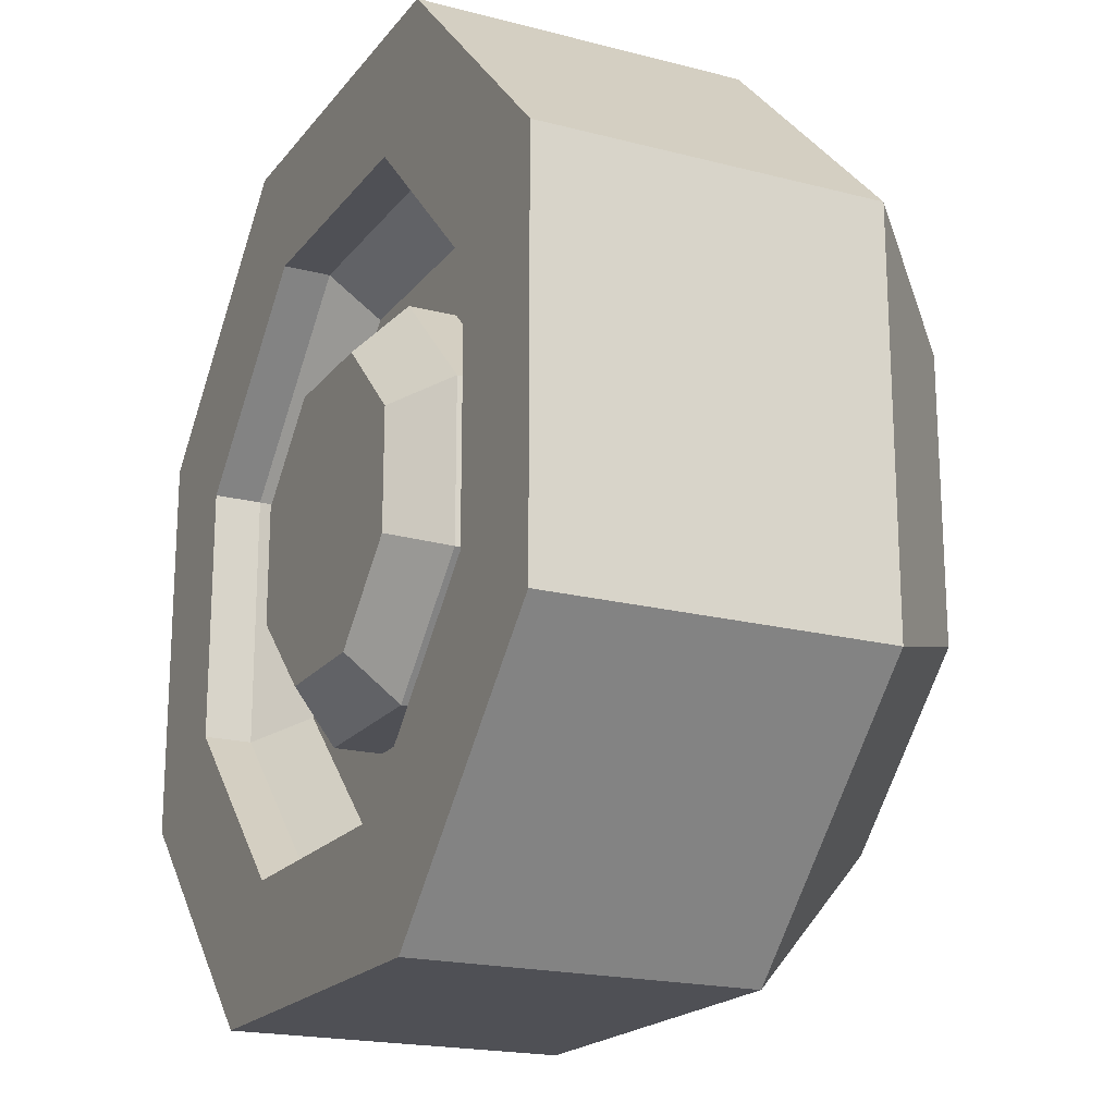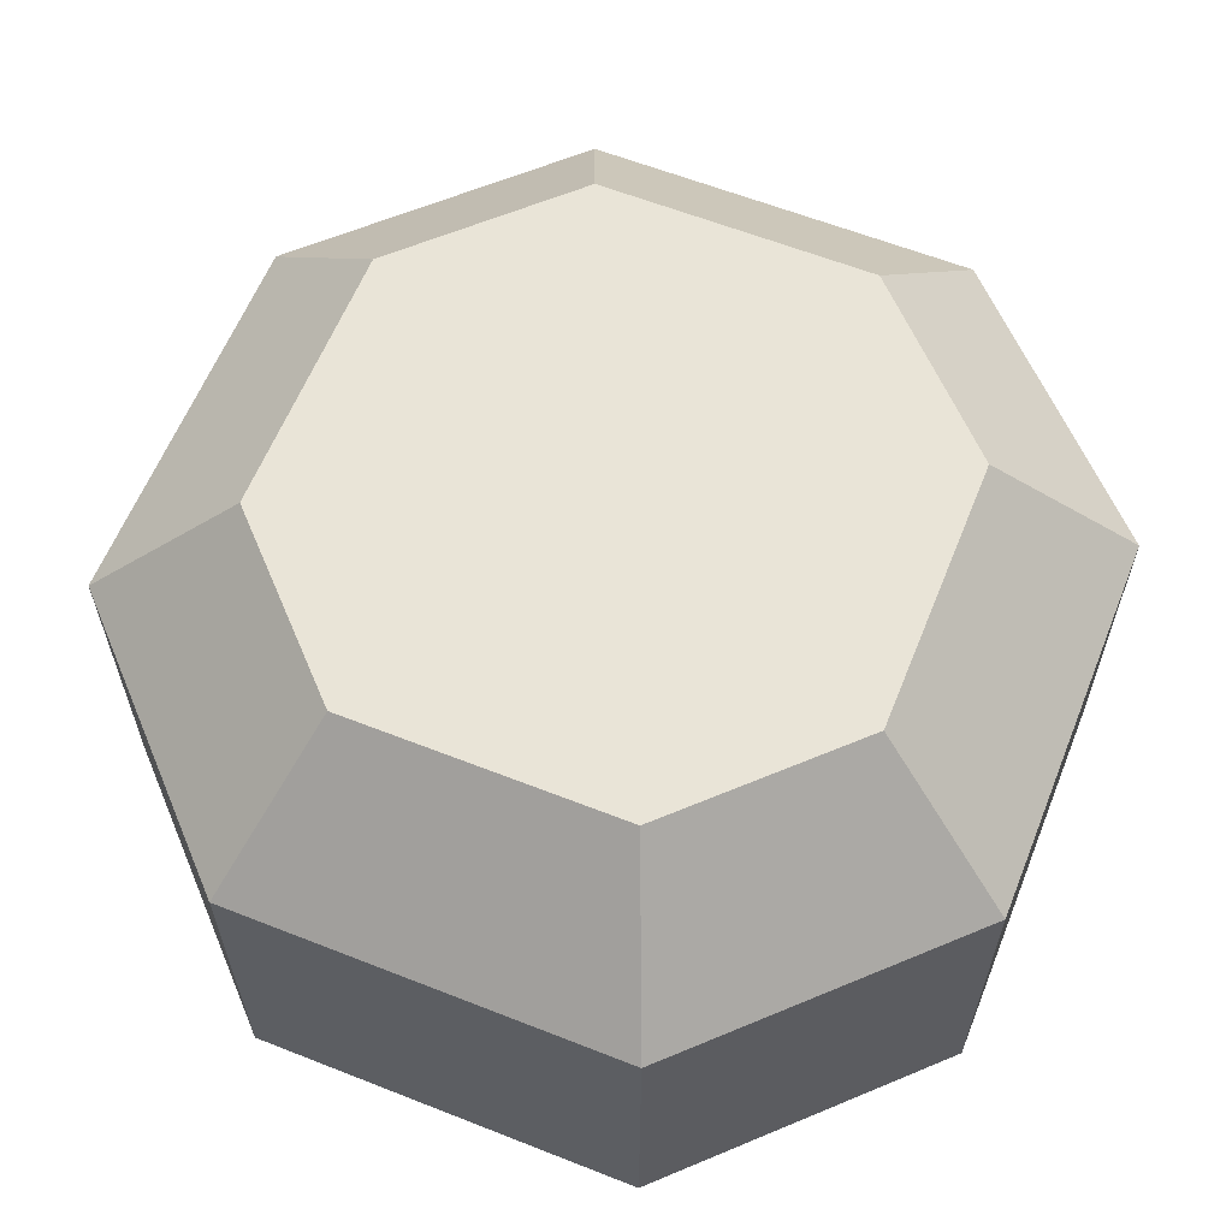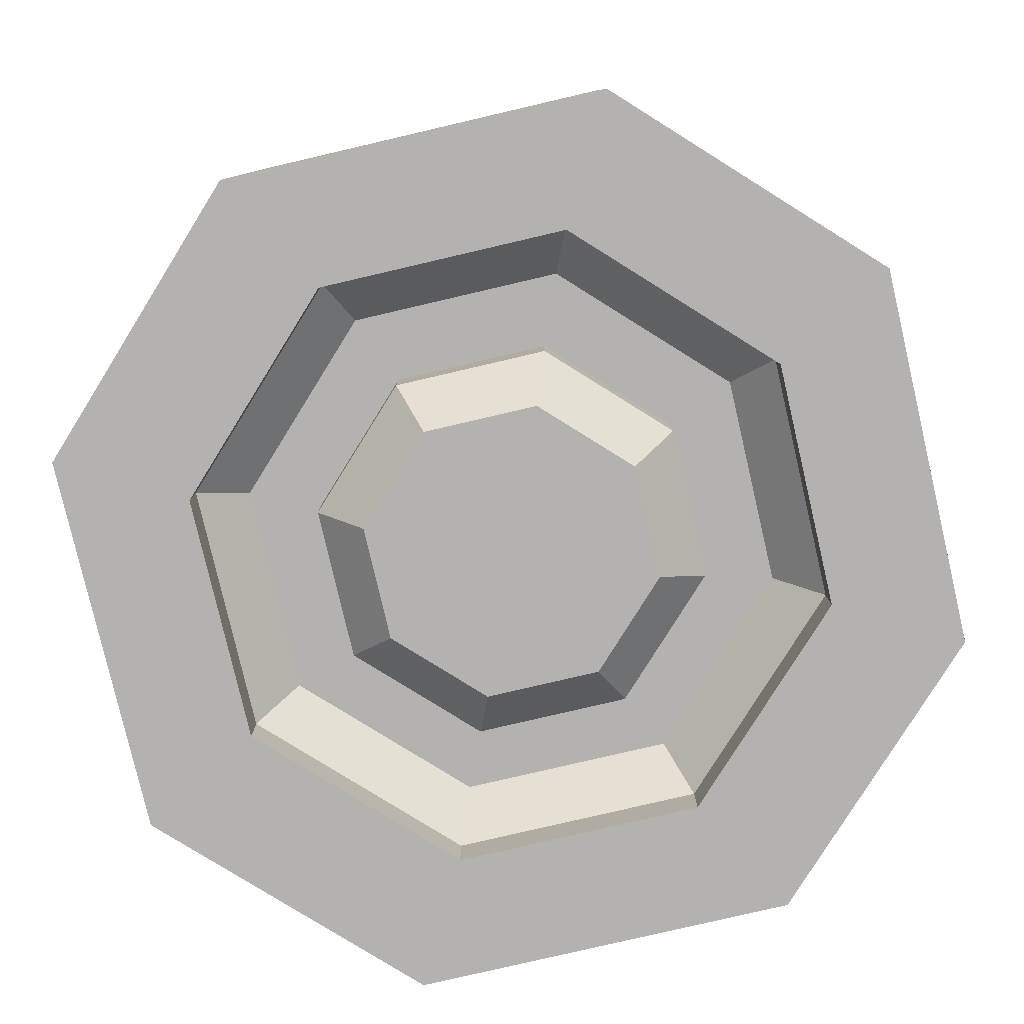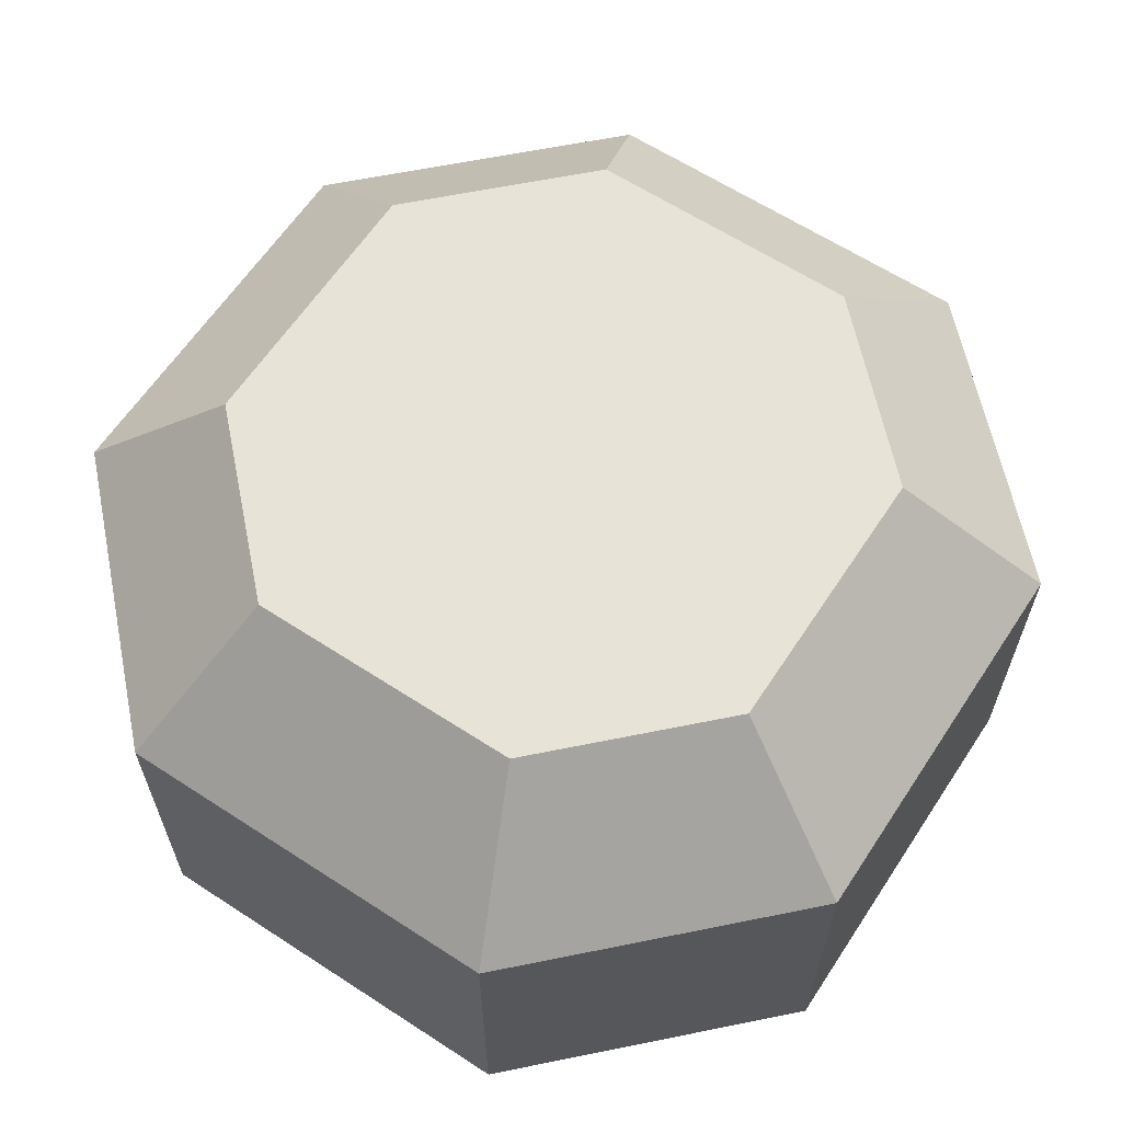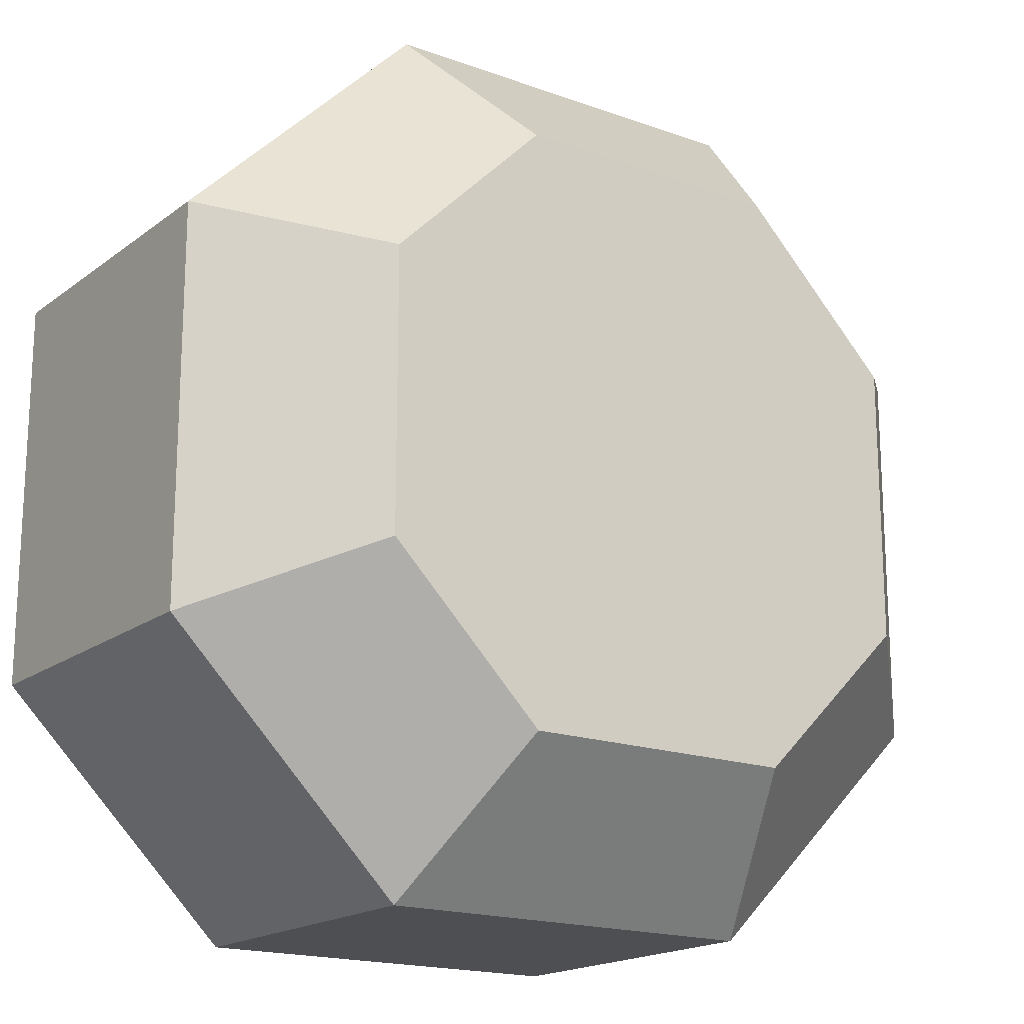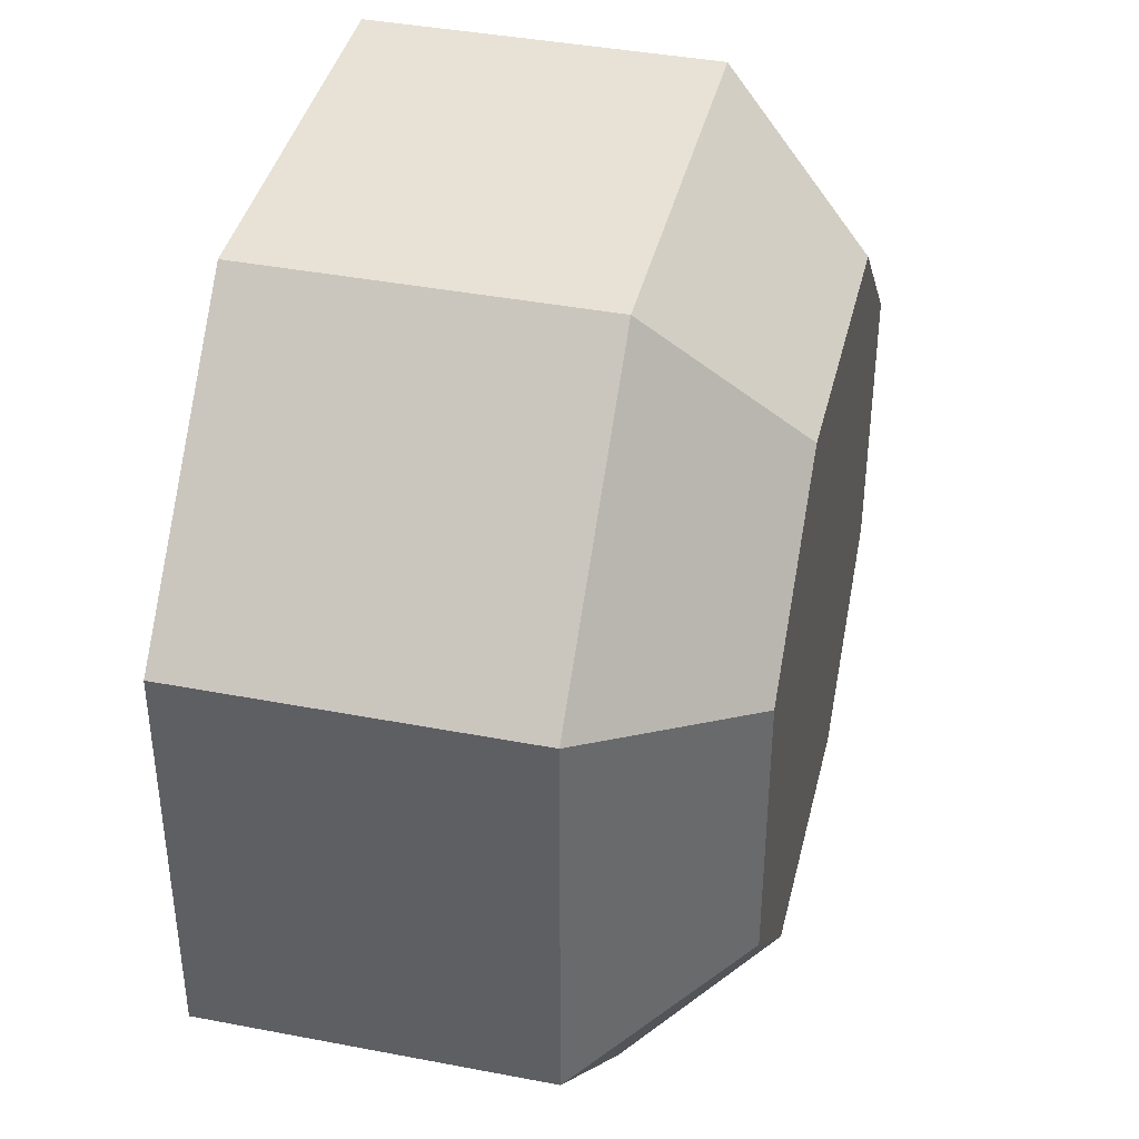
<metadata>
{"format":"obj","ext":"obj","renderer":"f3d","projection":"perspective","resolution":1024,"background":"white","views":[{"elev":-19.3,"azim":63.9,"up":"+Z"},{"elev":61.2,"azim":111.9,"up":"+Y"},{"elev":-79.8,"azim":-166.9,"up":"+Y"},{"elev":62.6,"azim":-56.6,"up":"+Y"},{"elev":-17.9,"azim":144.8,"up":"+Z"},{"elev":40.1,"azim":103.3,"up":"+Z"}]}
</metadata>
<code>
o TACGarnighoSEHover
v 0.2 -0.2 0.08284
v 0.08284 -0.2 0.2
v 0.15 -0.25 0.06213
v 0.06213 -0.25 0.15
v 0.06213 -0.25 -0.15
v -0.06213 -0.25 -0.15
v 0.08284 -0.2 -0.2
v -0.08284 -0.2 -0.2
v -0.08284 -0.2 0.2
v -0.06213 -0.25 0.15
v -0.2 -0.2 0.08284
v -0.15 -0.25 0.06213
v -0.15 -0.25 -0.06213
v -0.2 -0.2 -0.08284
v 0.15 -0.25 -0.06213
v 0.2 -0.2 -0.08284
v 0.08284 -0.15 0.2
v 0.2 -0.15 0.08284
v 0.2 -0.15 -0.08284
v 0.08284 -0.15 -0.2
v -0.08284 -0.15 -0.2
v 0.1139 -0.15 0.275
v 0.275 -0.15 0.1139
v 0.1346 -0.2 0.325
v 0.325 -0.2 0.1346
v 0.275 -0.15 -0.1139
v 0.325 -0.2 -0.1346
v 0.1139 -0.15 -0.275
v 0.1346 -0.2 -0.325
v -0.1346 -0.2 -0.325
v -0.1139 -0.15 -0.275
v -0.325 -0.2 -0.1346
v -0.275 -0.15 -0.1139
v -0.325 -0.2 0.1346
v -0.275 -0.15 0.1139
v -0.1346 -0.2 0.325
v -0.1139 -0.15 0.275
v -0.325 -0.25 -0.1346
v -0.325 -0.25 0.1346
v -0.1346 -0.25 0.325
v 0.1346 -0.25 0.325
v 0.325 -0.25 0.1346
v -0.2 -0.15 -0.08284
v -0.2 -0.15 0.08284
v -0.08284 -0.15 0.2
v 0.1346 -0.25 -0.325
v -0.1346 -0.25 -0.325
v 0.325 -0.25 -0.1346
v -0.458 -0.25 0.208
v -0.208 -0.25 0.458
v 0.208 -0.25 0.458
v 0.458 -0.25 0.208
v -0.458 -0.25 -0.208
v -0.208 -0.25 -0.458
v 0.208 -0.25 -0.458
v 0.458 -0.25 -0.208
v -0.308 0.25 0.1459
v -0.308 0.25 -0.1459
v -0.458 0.1 0.208
v -0.458 0.1 -0.208
v -0.1459 0.25 -0.308
v -0.208 0.1 -0.458
v 0.1459 0.25 -0.308
v 0.208 0.1 -0.458
v 0.308 0.25 -0.1459
v 0.458 0.1 -0.208
v 0.308 0.25 0.1459
v 0.458 0.1 0.208
v 0.208 0.1 0.458
v 0.1459 0.25 0.308
v -0.208 0.1 0.458
v -0.1459 0.25 0.308
f 1 2 3
f 3 2 4
f 5 6 7
f 7 6 8
f 2 9 4
f 4 9 10
f 11 12 9
f 9 12 10
f 12 11 13
f 13 11 14
f 6 13 8
f 8 13 14
f 5 7 15
f 15 7 16
f 3 15 1
f 1 15 16
f 2 1 17
f 17 1 18
f 1 16 18
f 18 16 19
f 16 7 19
f 19 7 20
f 7 8 20
f 20 8 21
f 6 5 13
f 13 5 15
f 13 15 12
f 12 15 3
f 12 3 10
f 10 3 4
f 22 23 24
f 24 23 25
f 23 26 25
f 25 26 27
f 28 29 26
f 26 29 27
f 30 29 31
f 31 29 28
f 32 30 33
f 33 30 31
f 32 33 34
f 34 33 35
f 34 35 36
f 36 35 37
f 24 36 22
f 22 36 37
f 32 34 38
f 38 34 39
f 34 36 39
f 39 36 40
f 36 24 40
f 40 24 41
f 24 25 41
f 41 25 42
f 21 28 20
f 20 28 26
f 20 26 19
f 19 26 23
f 19 23 18
f 18 23 17
f 17 23 22
f 17 22 37
f 43 33 21
f 21 33 31
f 21 31 28
f 33 43 35
f 35 43 44
f 35 44 45
f 35 45 37
f 37 45 17
f 9 2 45
f 45 2 17
f 11 9 44
f 44 9 45
f 14 11 43
f 43 11 44
f 8 14 21
f 21 14 43
f 29 30 46
f 46 30 47
f 27 29 48
f 48 29 46
f 25 27 42
f 42 27 48
f 30 32 47
f 47 32 38
f 49 40 50
f 50 40 41
f 50 41 51
f 51 41 52
f 52 41 42
f 52 42 48
f 53 38 49
f 49 38 39
f 49 39 40
f 38 53 47
f 47 53 54
f 47 54 55
f 47 55 46
f 46 55 56
f 46 56 48
f 48 56 52
f 57 58 59
f 59 58 60
f 61 62 58
f 58 62 60
f 61 63 62
f 62 63 64
f 63 65 64
f 64 65 66
f 67 68 65
f 65 68 66
f 68 67 69
f 69 67 70
f 71 69 72
f 72 69 70
f 59 71 57
f 57 71 72
f 69 51 68
f 68 51 52
f 69 71 51
f 51 71 50
f 59 49 71
f 71 49 50
f 59 60 49
f 49 60 53
f 57 70 58
f 58 70 67
f 58 67 61
f 61 67 65
f 61 65 63
f 57 72 70
f 62 54 60
f 60 54 53
f 62 64 54
f 54 64 55
f 66 56 64
f 64 56 55
f 66 68 56
f 56 68 52

</code>
